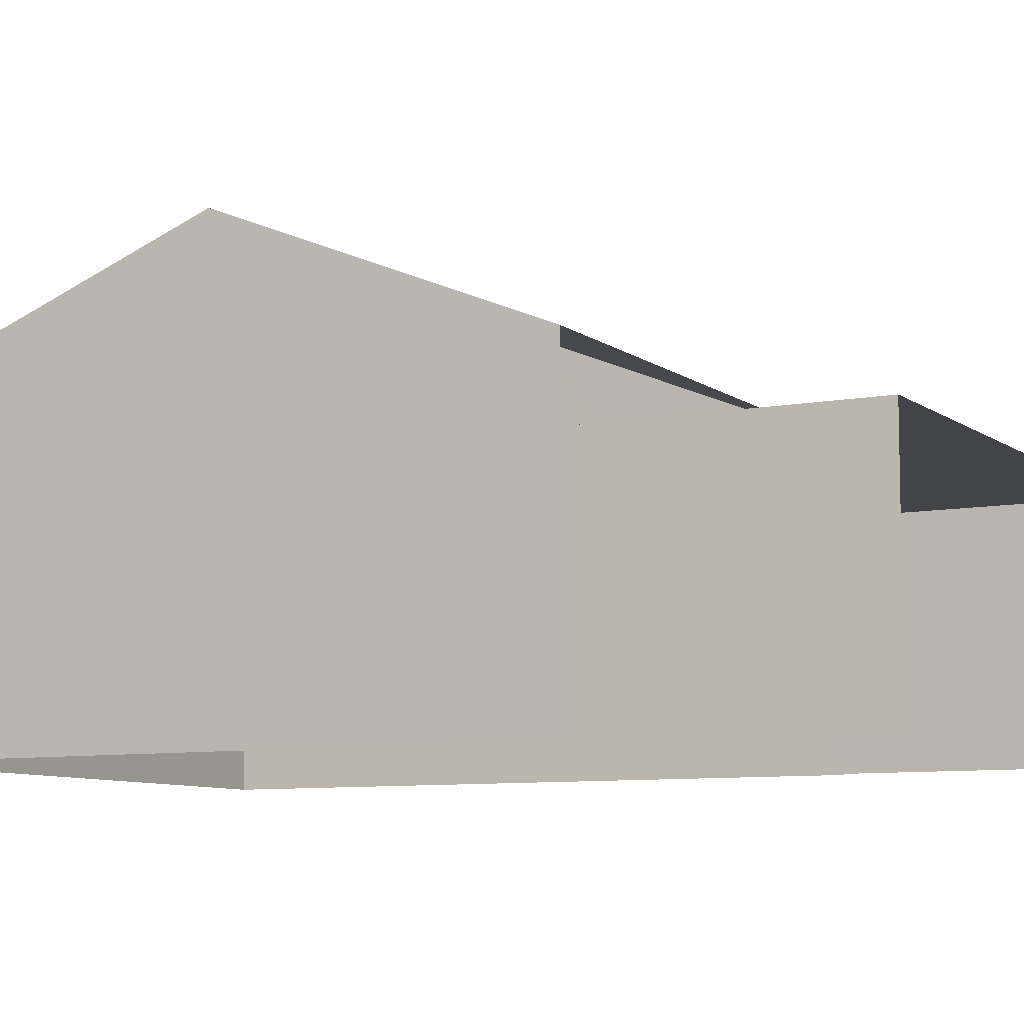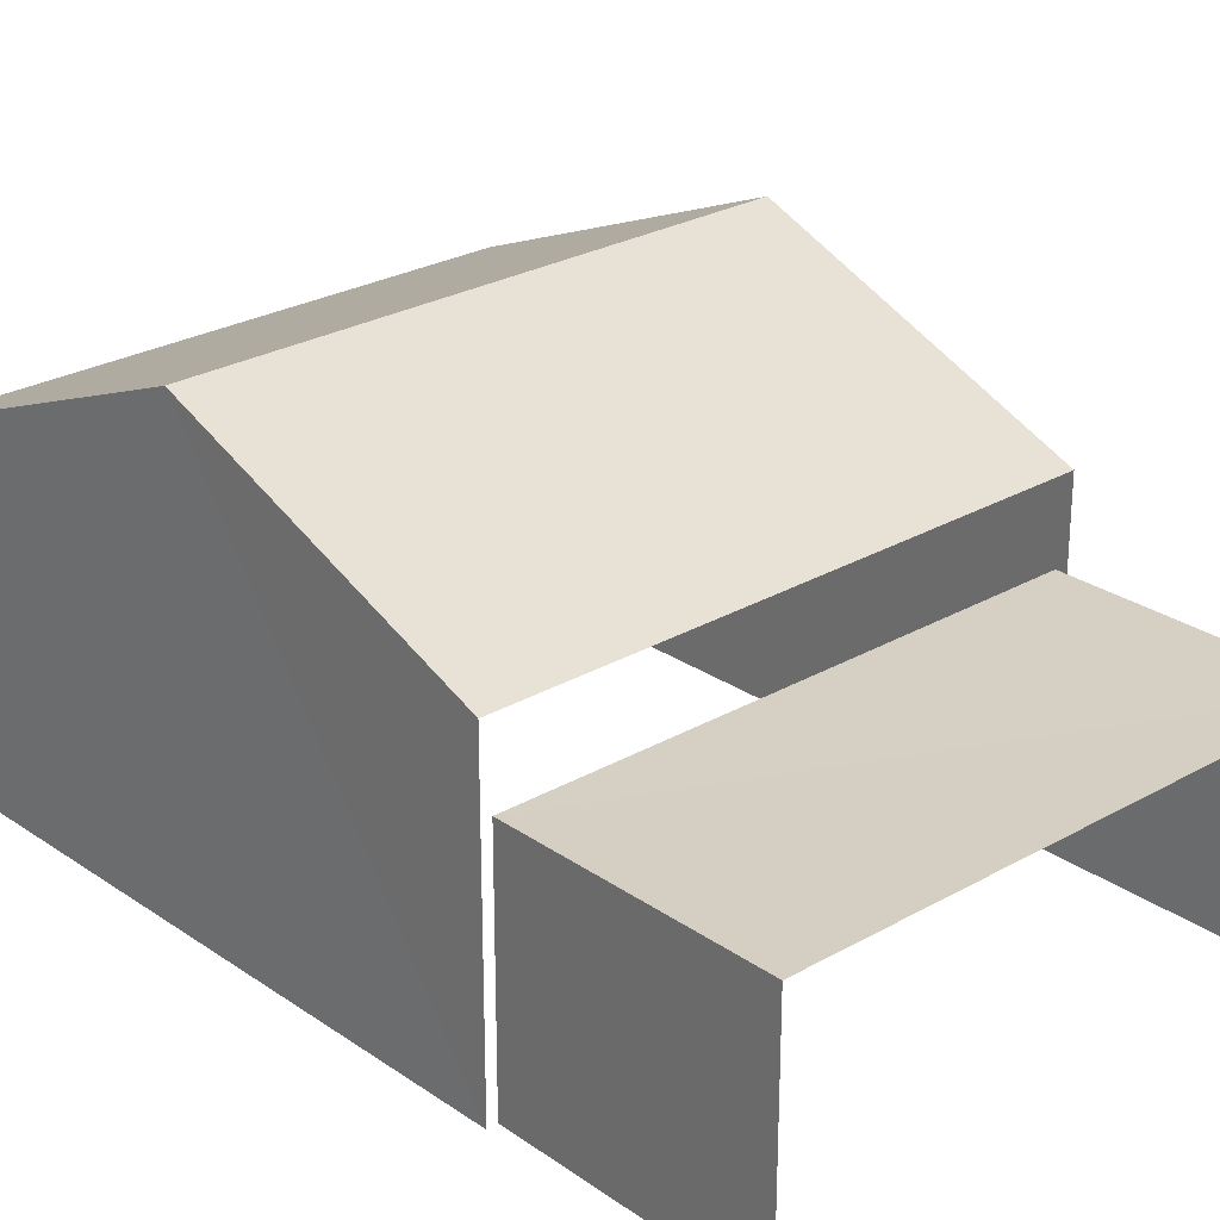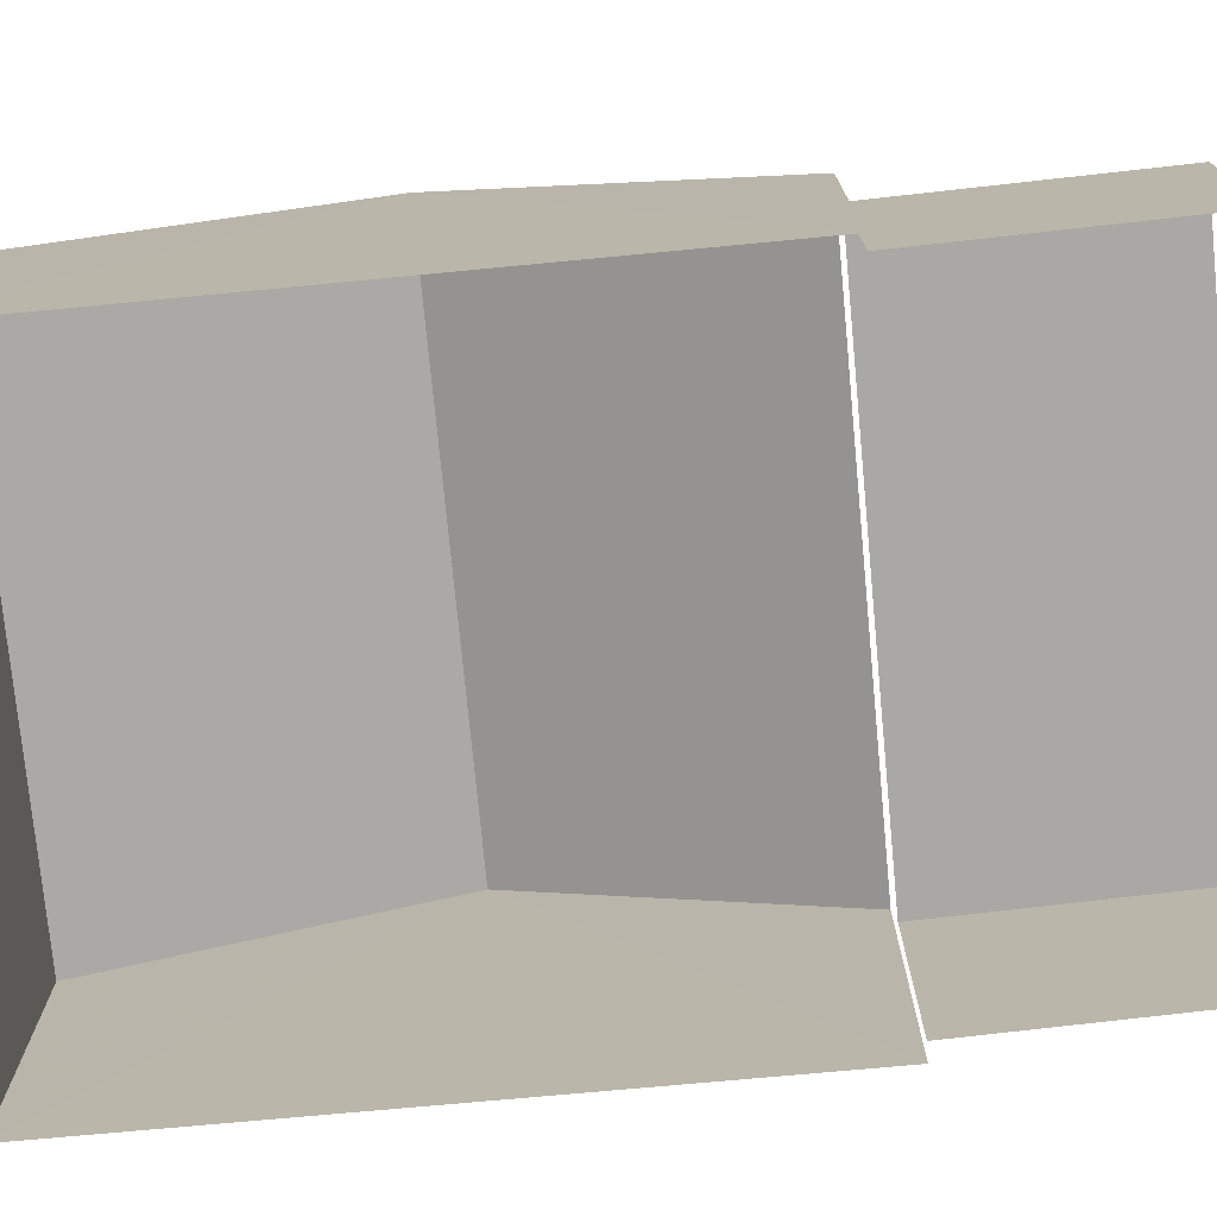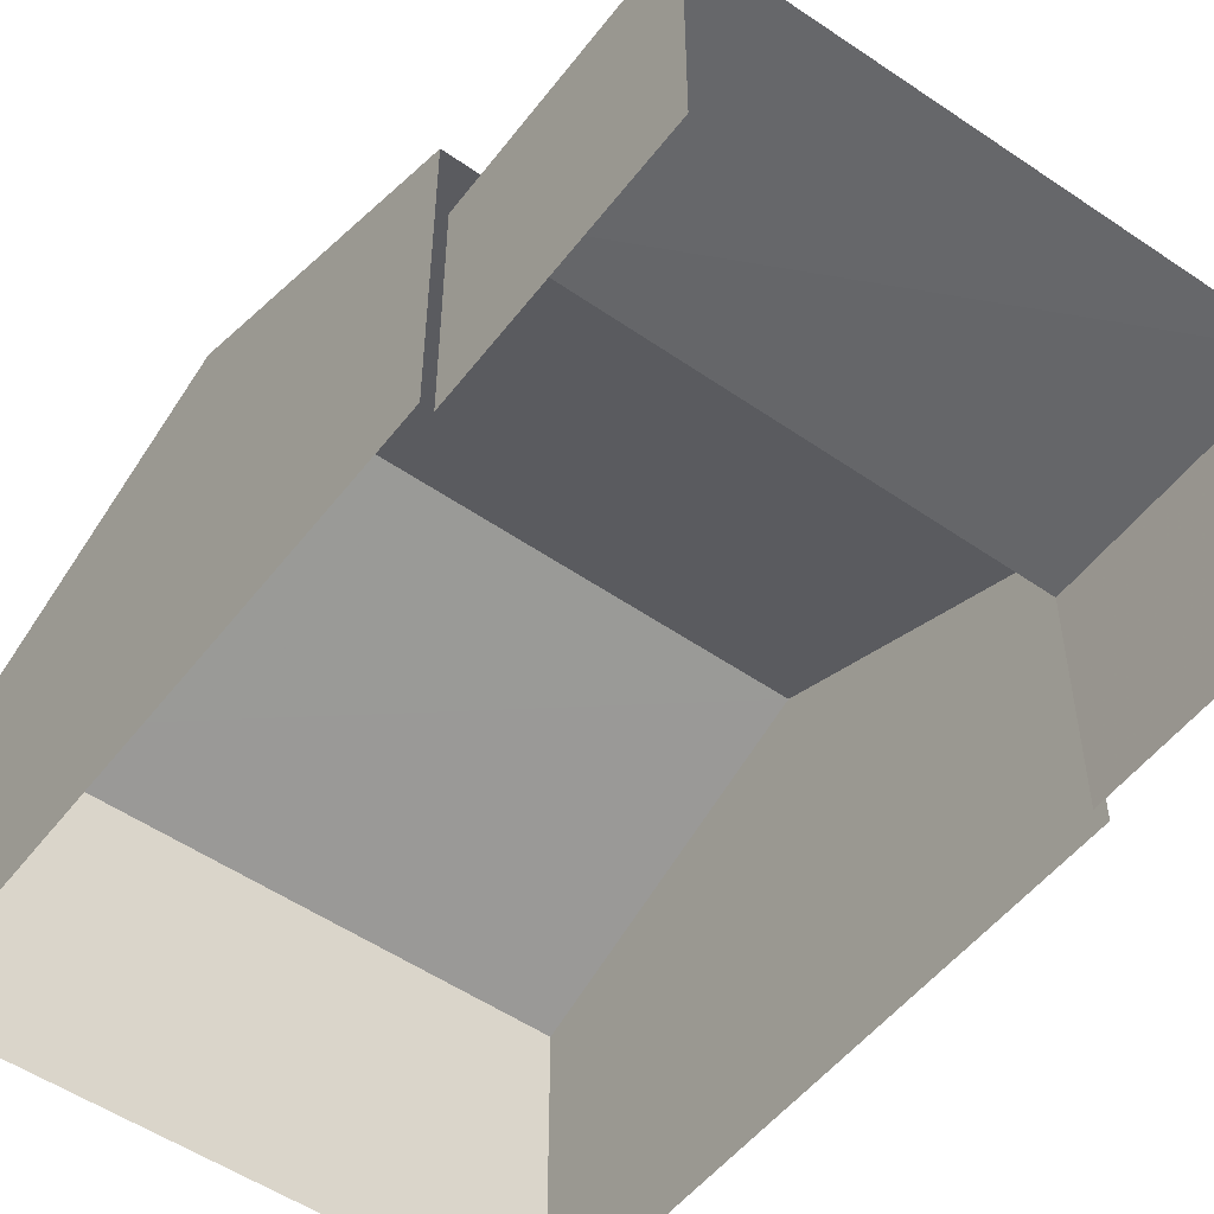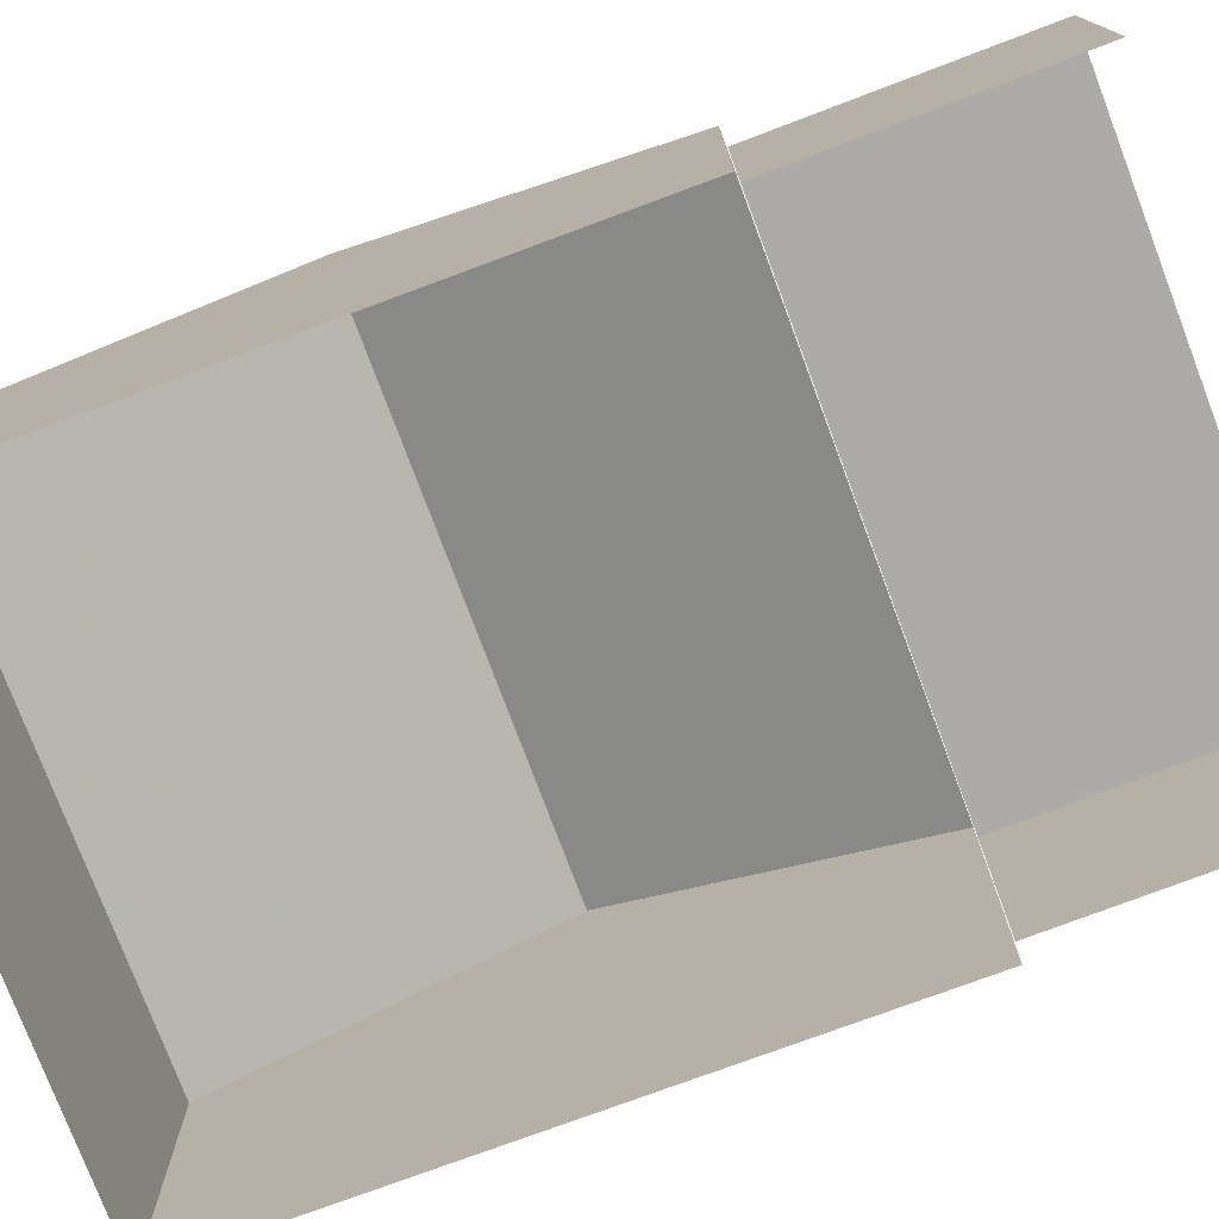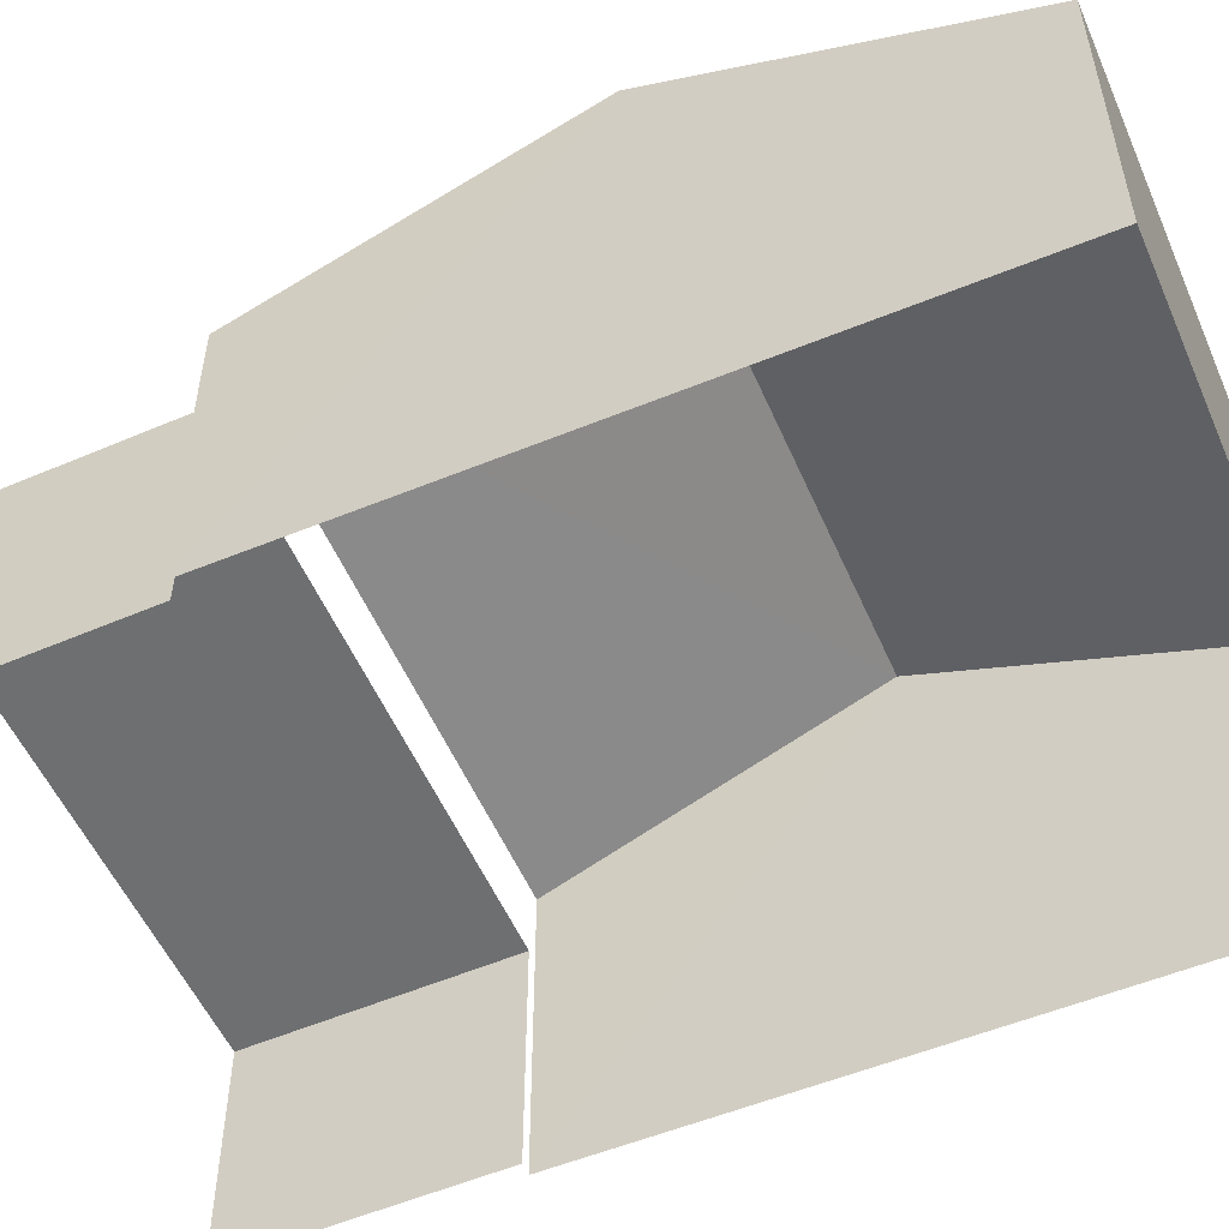
<metadata>
{"format":"obj","ext":"obj","renderer":"f3d","projection":"perspective","resolution":1024,"background":"white","views":[{"elev":-8.3,"azim":112.5,"up":"+Z"},{"elev":26.0,"azim":132.1,"up":"+Z"},{"elev":-75.2,"azim":90.1,"up":"+Z"},{"elev":-52.0,"azim":137.9,"up":"+Z"},{"elev":-76.2,"azim":105.2,"up":"+Z"},{"elev":-54.6,"azim":-71.9,"up":"+Z"}]}
</metadata>
<code>
v -2.2e+05 -1.249e+05 13.45
v -2.2e+05 -1.249e+05 13.45
v -2.2e+05 -1.249e+05 13.45
v -2.2e+05 -1.249e+05 13.45
v -2.2e+05 -1.249e+05 13.45
v -2.2e+05 -1.249e+05 13.45
v -2.2e+05 -1.249e+05 13.45
v -2.2e+05 -1.249e+05 13.45
v -2.2e+05 -1.249e+05 15.82
v -2.2e+05 -1.249e+05 15.82
v -2.2e+05 -1.249e+05 15.82
v -2.2e+05 -1.249e+05 15.82
v -2.2e+05 -1.249e+05 17.87
v -2.2e+05 -1.249e+05 16.57
v -2.2e+05 -1.249e+05 17.87
v -2.2e+05 -1.249e+05 16.57
v -2.2e+05 -1.249e+05 16.57
v -2.2e+05 -1.249e+05 16.57
f 1 2 3
f 3 2 4
f 5 4 6
f 6 2 7
f 6 7 8
f 4 2 6
f 10 8 7
f 11 10 7
f 9 5 6
f 5 9 16
f 2 1 12
f 14 16 12
f 1 14 12
f 12 16 9
f 9 10 11
f 12 9 11
f 13 14 15
f 13 16 14
f 15 17 13
f 15 18 17
f 17 4 13
f 4 5 13
f 5 16 13
f 12 11 7
f 2 12 7
f 18 3 4
f 17 18 4
f 9 8 10
f 9 6 8
f 14 1 15
f 1 3 15
f 3 18 15

</code>
